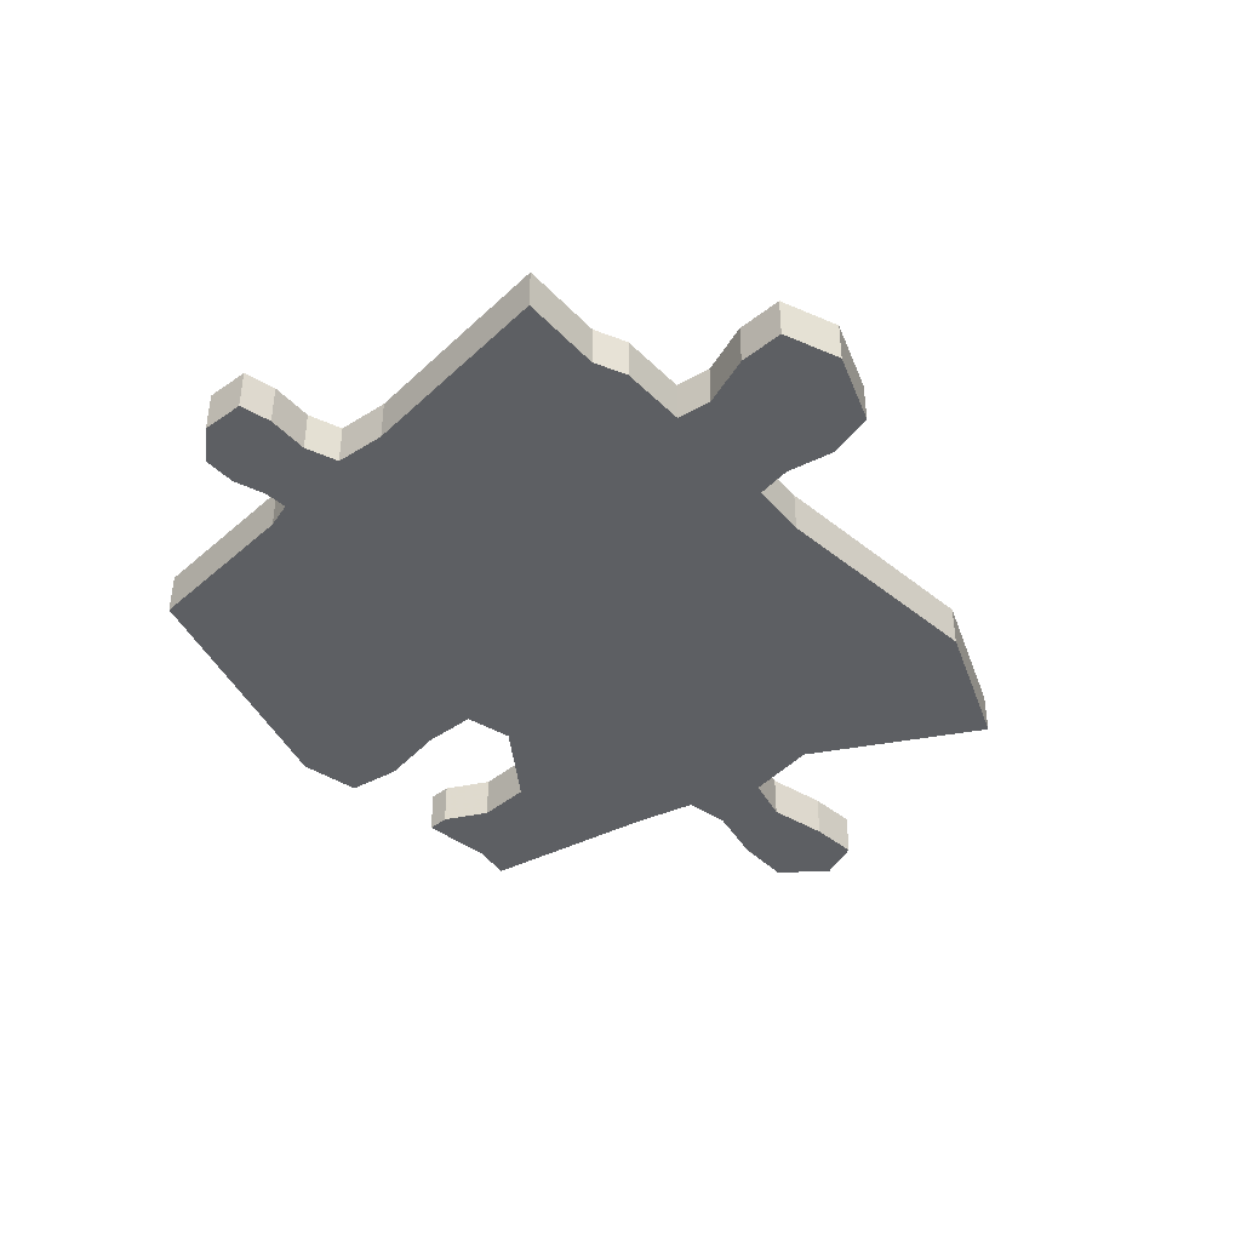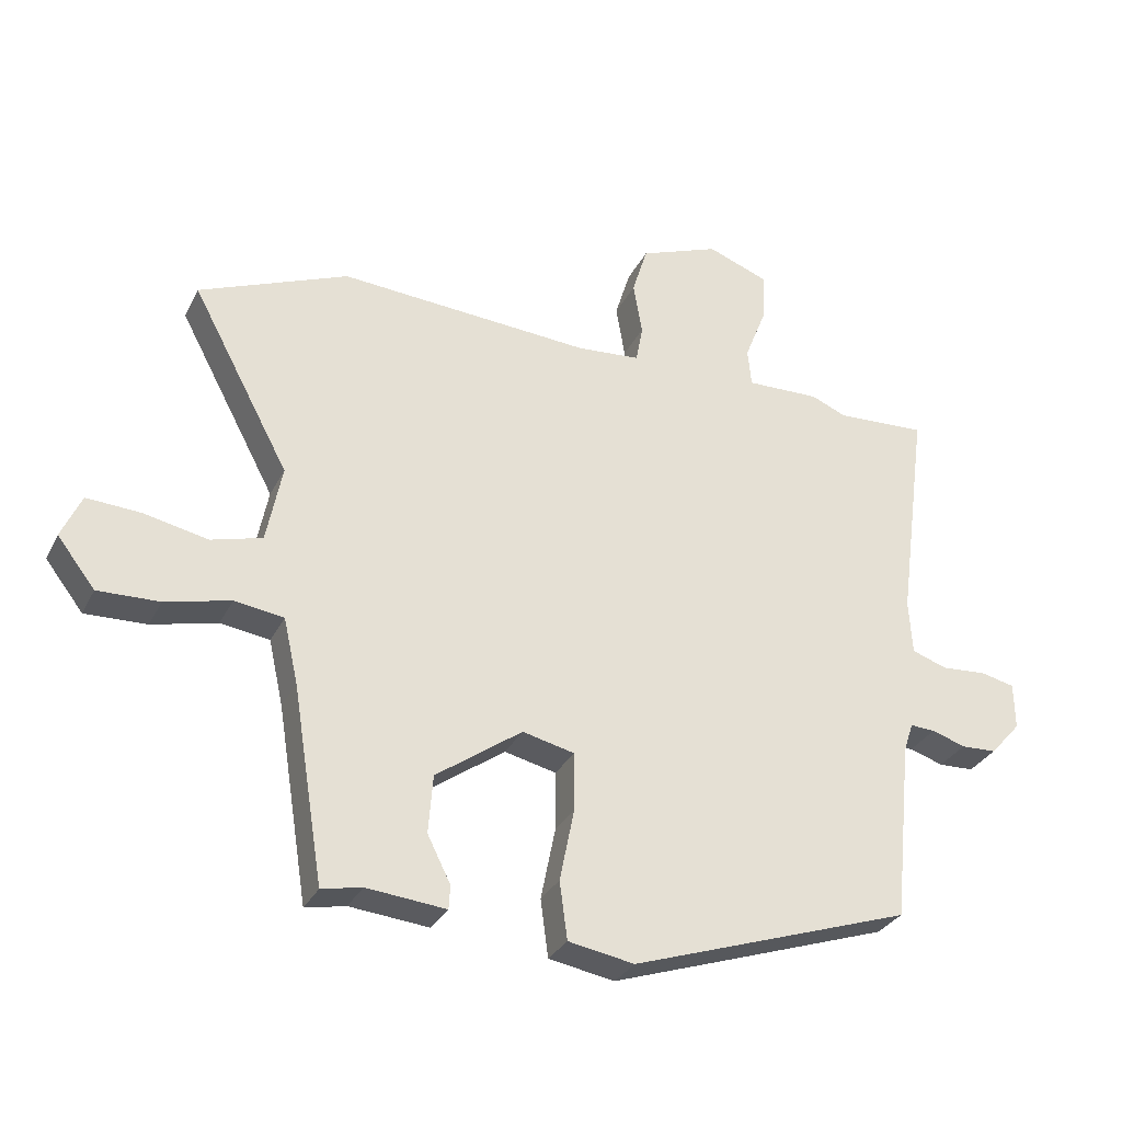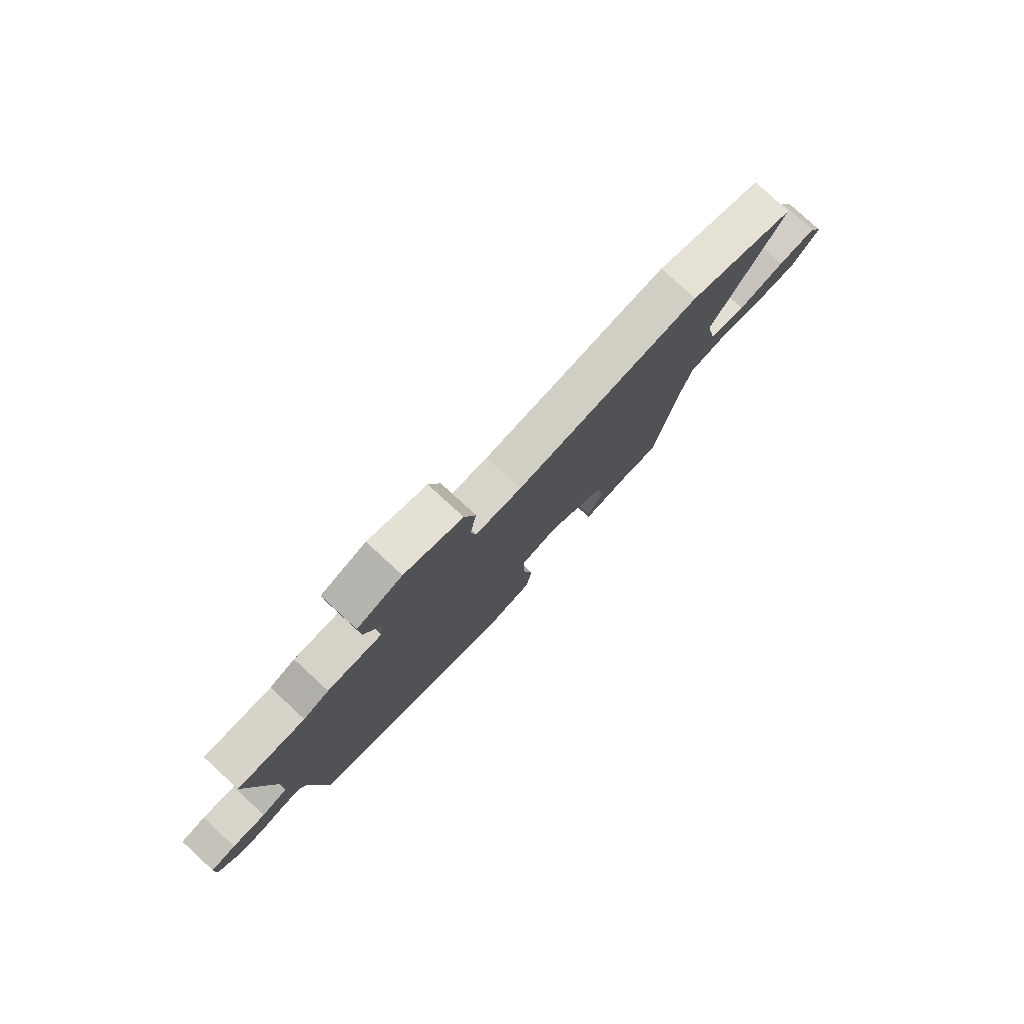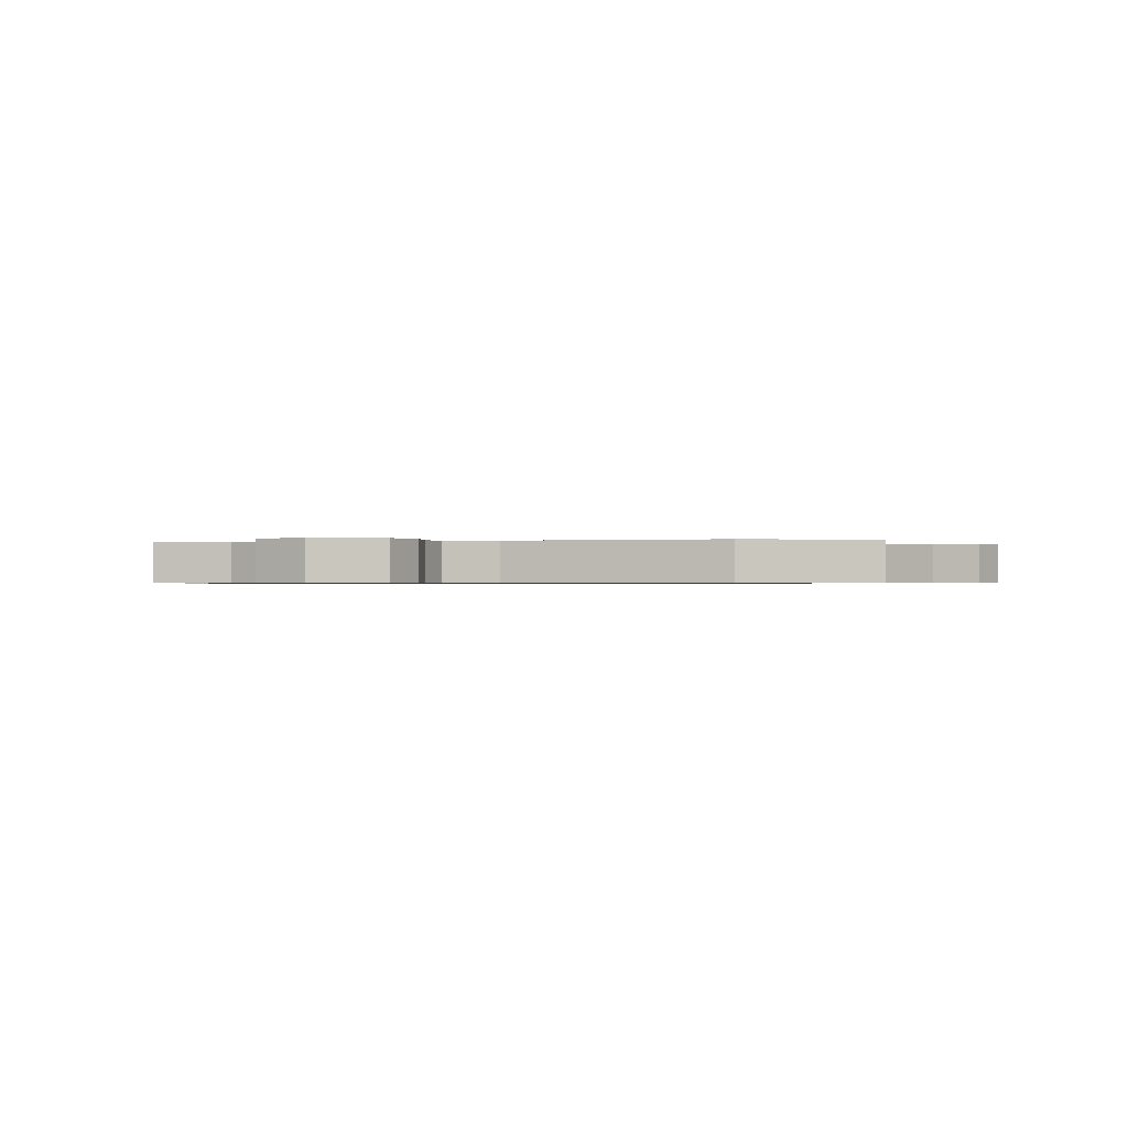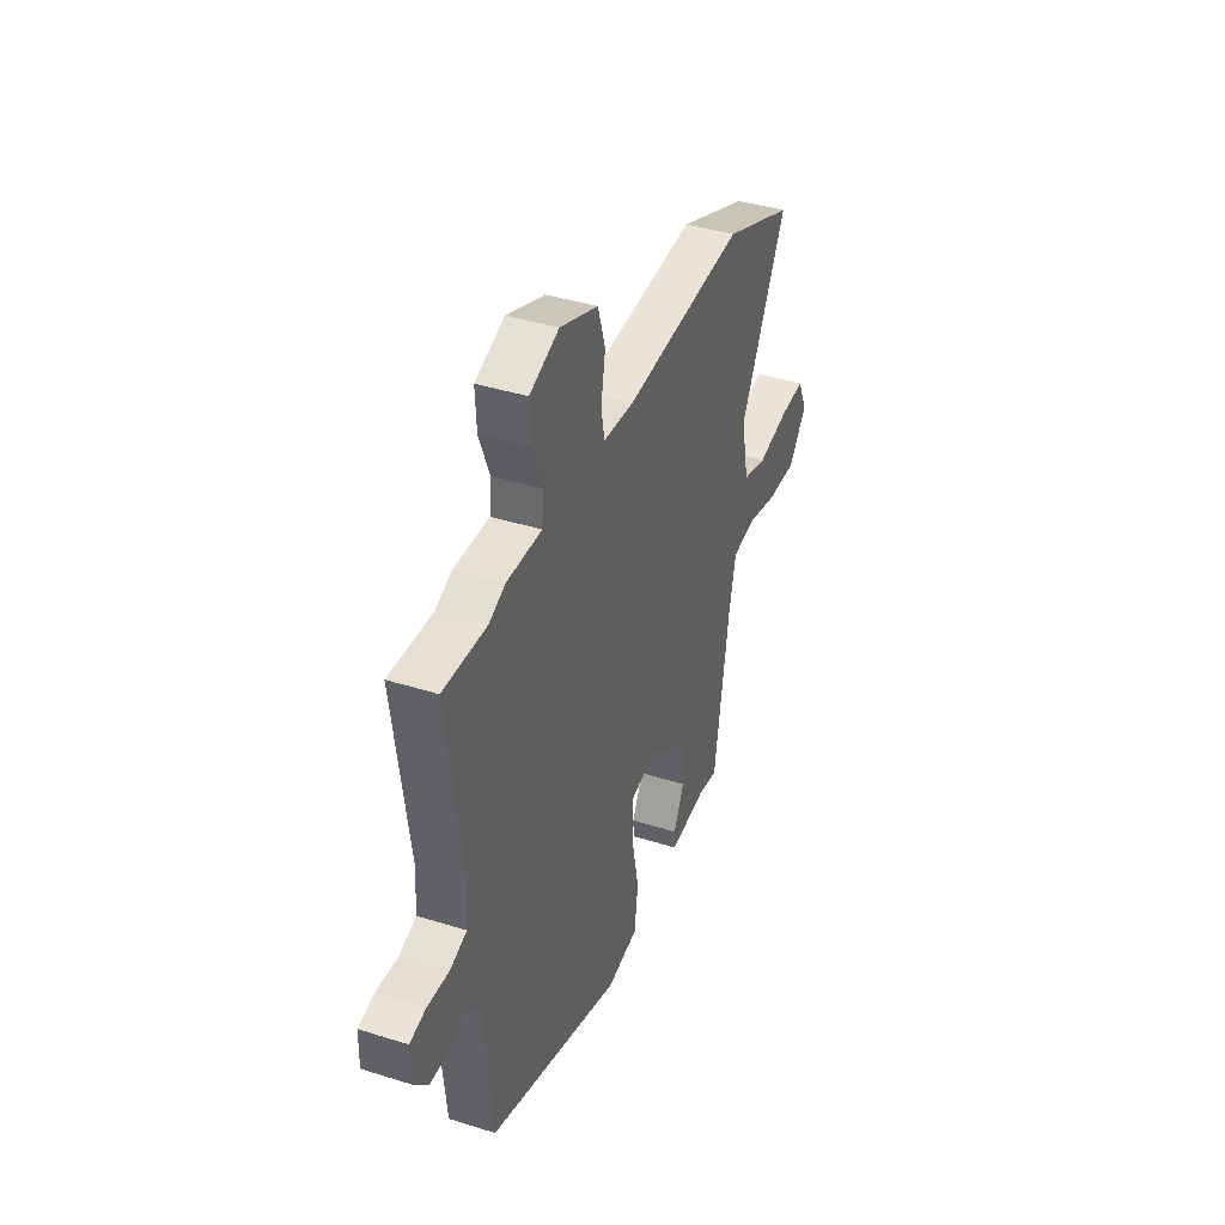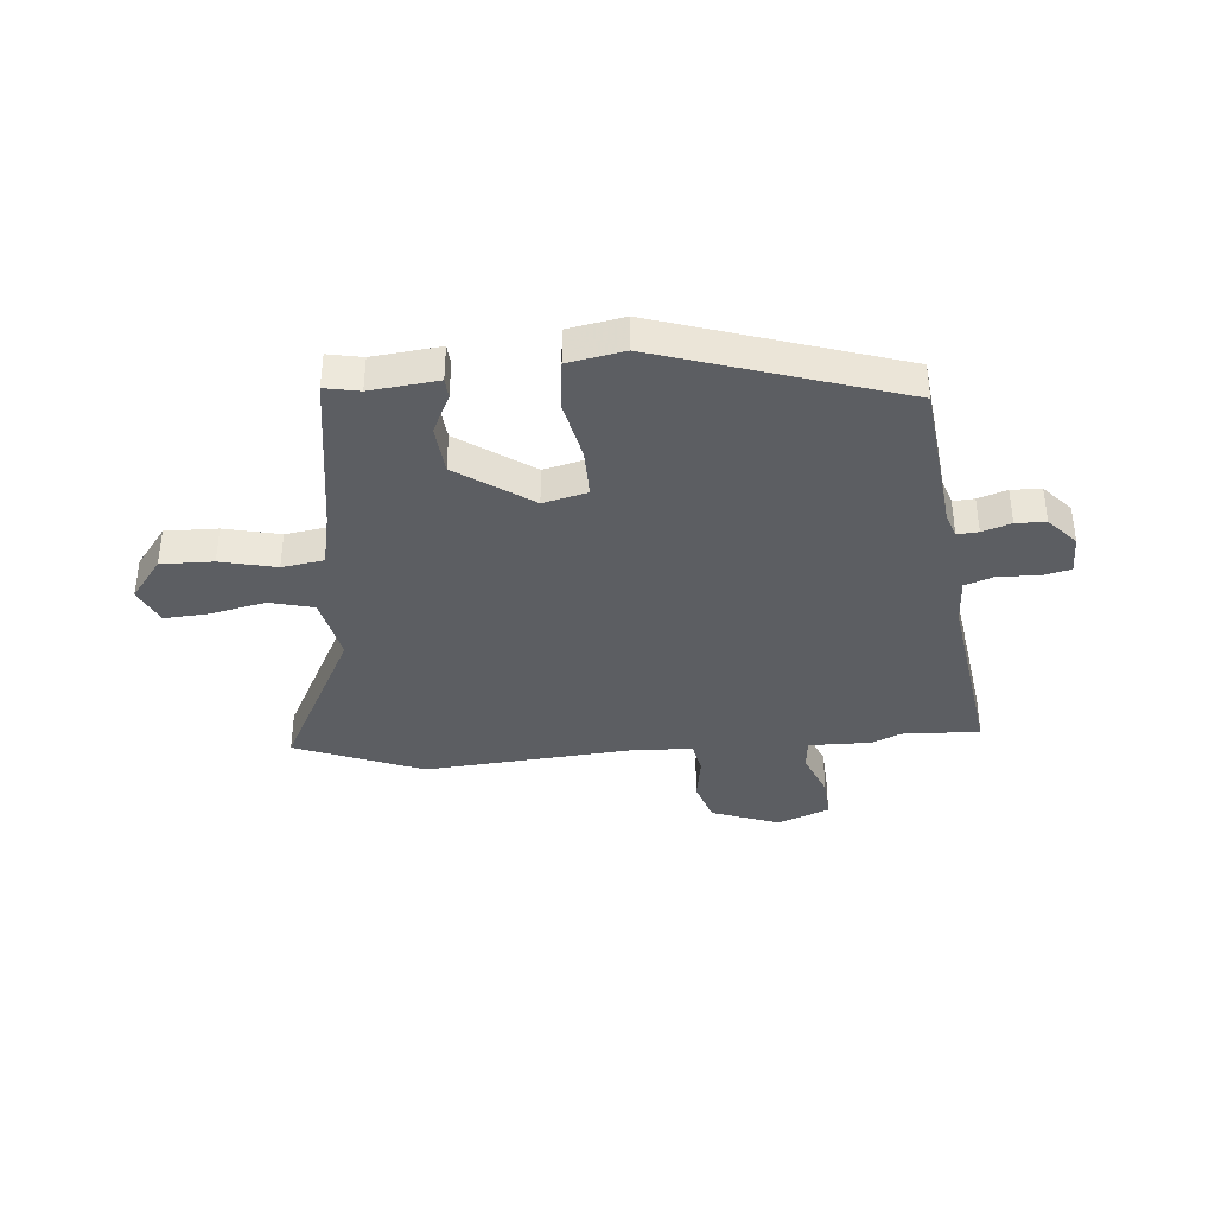
<metadata>
{"format":"obj","ext":"obj","renderer":"f3d","projection":"perspective","resolution":1024,"background":"white","views":[{"elev":-40.2,"azim":-48.8,"up":"+Y"},{"elev":-30.9,"azim":157.1,"up":"+Z"},{"elev":79.0,"azim":-47.4,"up":"+Z"},{"elev":-0.6,"azim":13.1,"up":"+Y"},{"elev":40.0,"azim":-68.7,"up":"+Z"},{"elev":-37.5,"azim":-174.4,"up":"+Y"}]}
</metadata>
<code>
v -0.483 0.07 -0.393
v -0.512 0.07 -0.112
v -0.527 0.07 -0.066
v -0.566 0.07 -0.068
v -0.619 0.07 -0.085
v -0.674 0.07 -0.083
v -0.722 0.07 -0.029
v -0.721 0.07 0.044
v -0.668 0.07 0.056
v -0.597 0.07 0.051
v -0.542 0.07 0.07
v -0.537 0.07 0.156
v -0.584 0.07 0.504
v -0.442 0.07 0.497
v -0.388 0.07 0.52
v -0.273 0.07 0.517
v -0.267 0.07 0.576
v -0.301 0.07 0.662
v -0.305 0.07 0.739
v -0.209 0.07 0.775
v -0.085 0.07 0.728
v -0.061 0.07 0.65
v -0.075 0.07 0.568
v -0.064 0.07 0.509
v 0.035 0.07 0.501
v 0.431 0.07 0.528
v 0.664 0.07 0.433
v 0.511 0.07 0.147
v 0.535 0.07 0.025
v 0.615 0.07 0.003
v 0.716 0.07 0.024
v 0.799 0.07 0.029
v 0.83 0.07 -0.04
v 0.771 0.07 -0.116
v 0.675 0.07 -0.113
v 0.573 0.07 -0.088
v 0.496 0.07 -0.099
v 0.473 0.07 -0.201
v 0.424 0.07 -0.505
v 0.361 0.07 -0.492
v 0.237 0.07 -0.504
v 0.235 0.07 -0.467
v 0.271 0.07 -0.395
v 0.264 0.07 -0.304
v 0.129 0.07 -0.208
v 0.048 0.07 -0.227
v 0.048 0.07 -0.318
v 0.071 0.07 -0.432
v 0.059 0.07 -0.522
v -0.044 0.07 -0.54
v -0.483 0 -0.393
v -0.512 0 -0.112
v -0.527 0 -0.066
v -0.566 0 -0.068
v -0.619 0 -0.085
v -0.674 0 -0.083
v -0.722 0 -0.029
v -0.721 0 0.044
v -0.668 0 0.056
v -0.597 0 0.051
v -0.542 0 0.07
v -0.537 0 0.156
v -0.584 0 0.504
v -0.442 0 0.497
v -0.388 0 0.52
v -0.273 0 0.517
v -0.267 0 0.576
v -0.301 0 0.662
v -0.305 0 0.739
v -0.209 0 0.775
v -0.085 0 0.728
v -0.061 0 0.65
v -0.075 0 0.568
v -0.064 0 0.509
v 0.035 0 0.501
v 0.431 0 0.528
v 0.664 0 0.433
v 0.511 0 0.147
v 0.535 0 0.025
v 0.615 0 0.003
v 0.716 0 0.024
v 0.799 0 0.029
v 0.83 0 -0.04
v 0.771 0 -0.116
v 0.675 0 -0.113
v 0.573 0 -0.088
v 0.496 0 -0.099
v 0.473 0 -0.201
v 0.424 0 -0.505
v 0.361 0 -0.492
v 0.237 0 -0.504
v 0.235 0 -0.467
v 0.271 0 -0.395
v 0.264 0 -0.304
v 0.129 0 -0.208
v 0.048 0 -0.227
v 0.048 0 -0.318
v 0.071 0 -0.432
v 0.059 0 -0.522
v -0.044 0 -0.54
f 50 1 2
f 49 50 2
f 48 49 2
f 47 48 2
f 46 47 2 3
f 45 46 3
f 40 41 42 43
f 40 43 44
f 39 40 44
f 38 39 44
f 37 38 44 45
f 34 35 36
f 33 34 36
f 32 33 36
f 31 32 36
f 30 31 36
f 29 30 36 37
f 37 45 3
f 29 37 3
f 28 29 3
f 28 3 4
f 27 28 4
f 26 27 4
f 25 26 4
f 21 22 23
f 20 21 23
f 19 20 23
f 18 19 23
f 17 18 23
f 16 17 23 24
f 24 25 4
f 16 24 4
f 15 16 4
f 14 15 4
f 8 9 10
f 7 8 10
f 6 7 10
f 5 6 10
f 4 5 10
f 4 10 11
f 14 4 11
f 12 13 14
f 11 12 14
f 52 51 100
f 52 100 99
f 52 99 98
f 52 98 97
f 53 52 97 96
f 53 96 95
f 93 92 91 90
f 94 93 90
f 94 90 89
f 94 89 88
f 95 94 88 87
f 86 85 84
f 86 84 83
f 86 83 82
f 86 82 81
f 86 81 80
f 87 86 80 79
f 53 95 87
f 53 87 79
f 53 79 78
f 54 53 78
f 54 78 77
f 54 77 76
f 54 76 75
f 73 72 71
f 73 71 70
f 73 70 69
f 73 69 68
f 73 68 67
f 74 73 67 66
f 54 75 74
f 54 74 66
f 54 66 65
f 54 65 64
f 60 59 58
f 60 58 57
f 60 57 56
f 60 56 55
f 60 55 54
f 61 60 54
f 61 54 64
f 64 63 62
f 64 62 61
f 1 51 52 2
f 2 52 53 3
f 3 53 54 4
f 4 54 55 5
f 5 55 56 6
f 6 56 57 7
f 7 57 58 8
f 8 58 59 9
f 9 59 60 10
f 10 60 61 11
f 11 61 62 12
f 12 62 63 13
f 13 63 64 14
f 14 64 65 15
f 15 65 66 16
f 16 66 67 17
f 17 67 68 18
f 18 68 69 19
f 19 69 70 20
f 20 70 71 21
f 21 71 72 22
f 22 72 73 23
f 23 73 74 24
f 24 74 75 25
f 25 75 76 26
f 26 76 77 27
f 27 77 78 28
f 28 78 79 29
f 29 79 80 30
f 30 80 81 31
f 31 81 82 32
f 32 82 83 33
f 33 83 84 34
f 34 84 85 35
f 35 85 86 36
f 36 86 87 37
f 37 87 88 38
f 38 88 89 39
f 39 89 90 40
f 40 90 91 41
f 41 91 92 42
f 42 92 93 43
f 43 93 94 44
f 44 94 95 45
f 45 95 96 46
f 46 96 97 47
f 47 97 98 48
f 48 98 99 49
f 49 99 100 50
f 50 100 51 1

</code>
